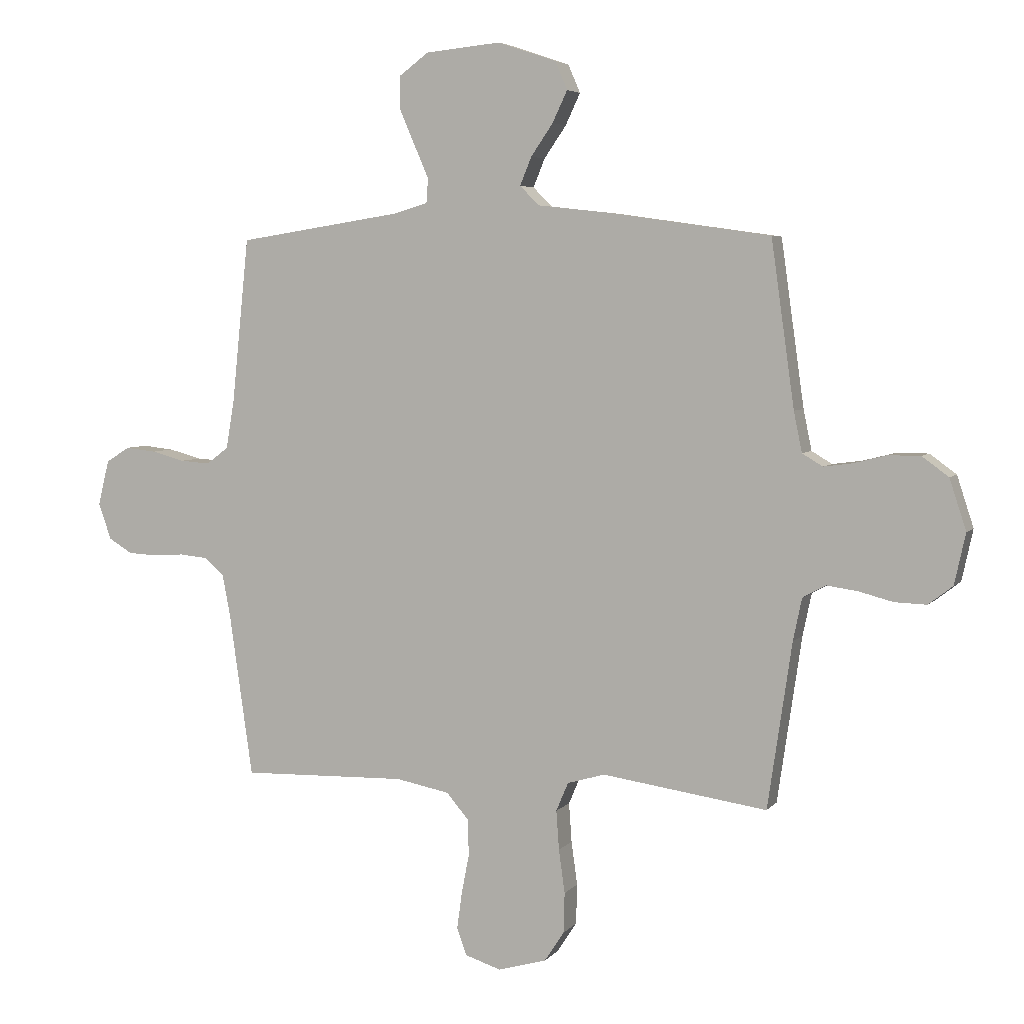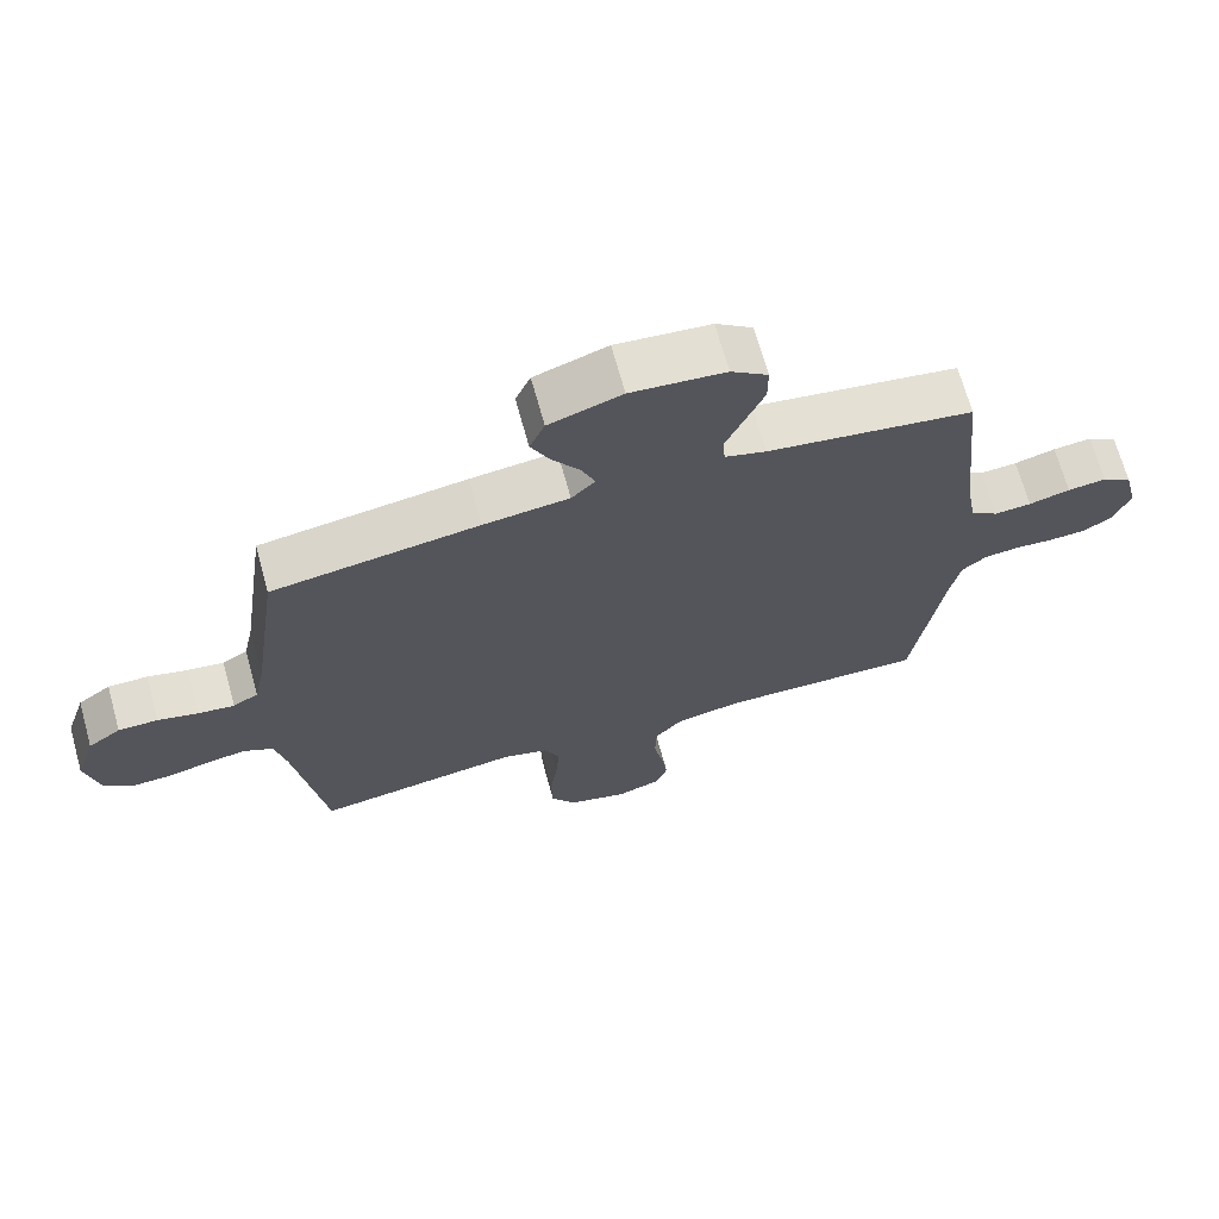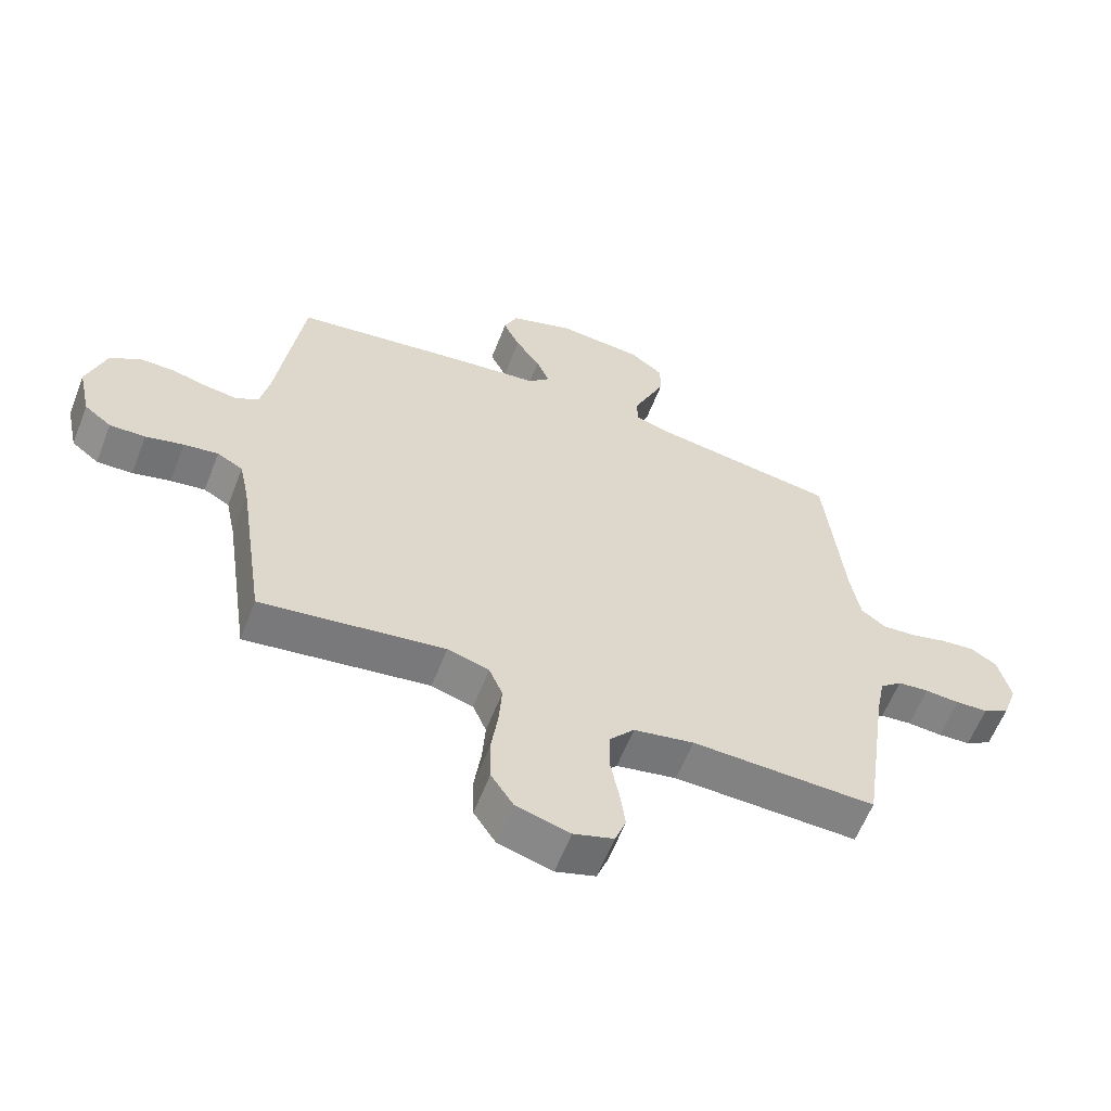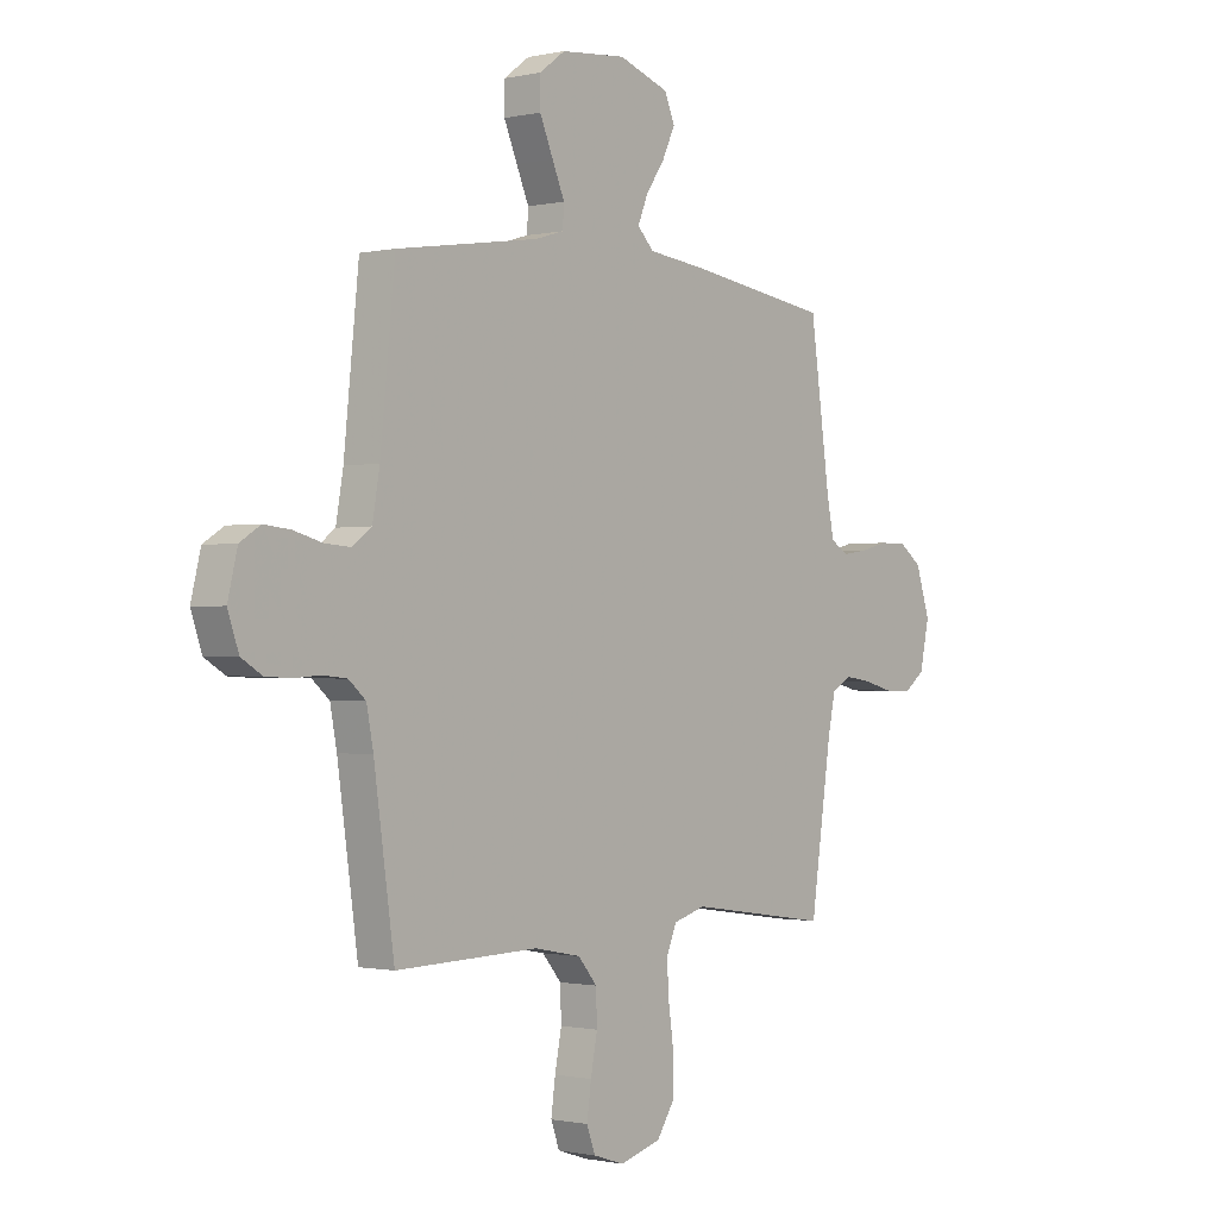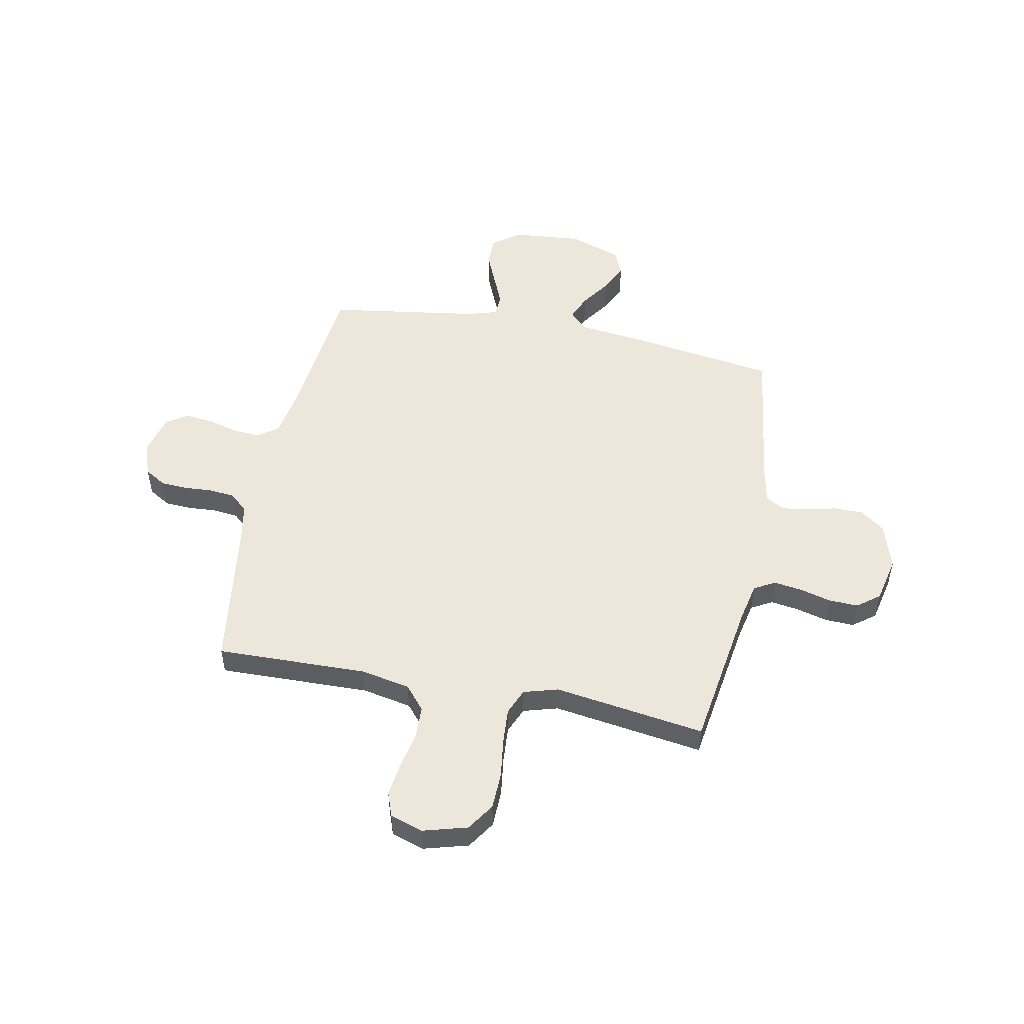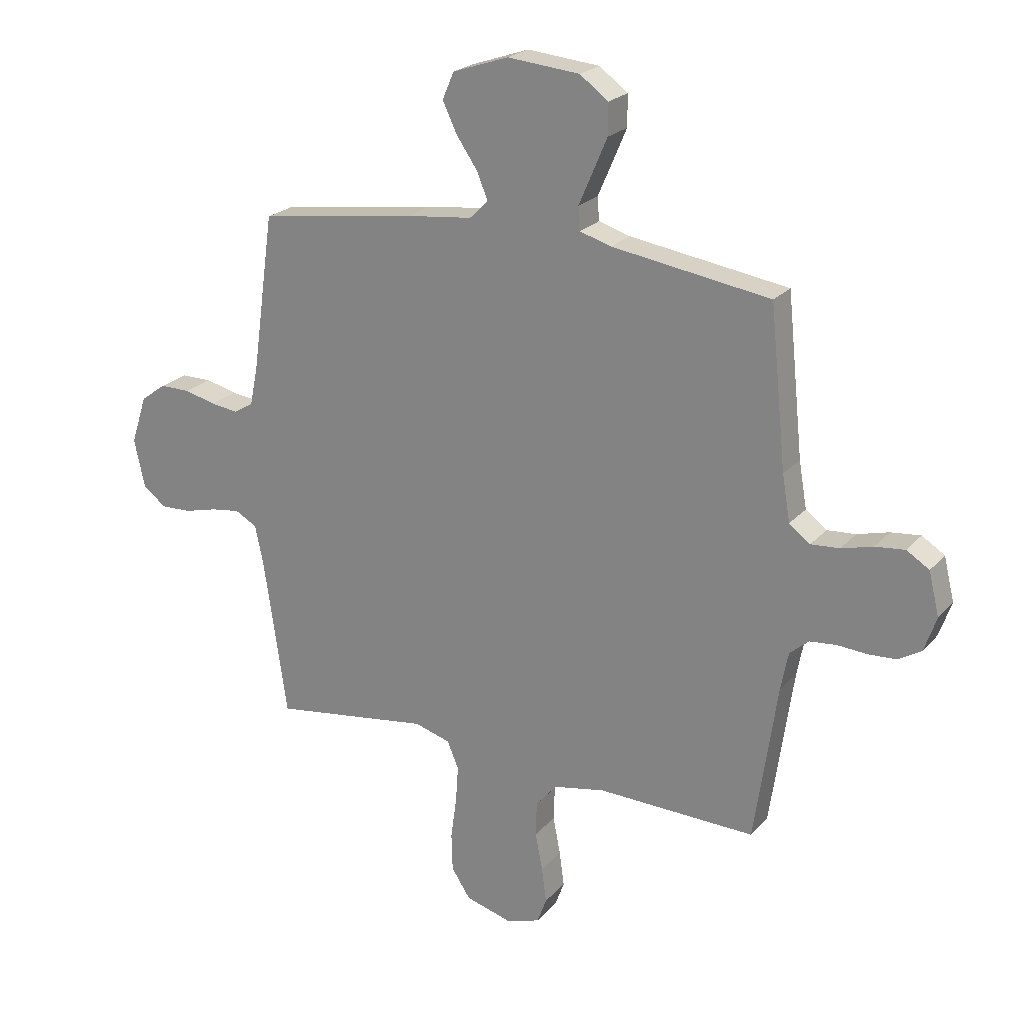
<metadata>
{"format":"obj","ext":"obj","renderer":"f3d","projection":"perspective","resolution":1024,"background":"white","views":[{"elev":4.9,"azim":-159.6,"up":"+Z"},{"elev":69.0,"azim":-15.5,"up":"+Z"},{"elev":-60.4,"azim":-21.3,"up":"+Z"},{"elev":-0.9,"azim":129.2,"up":"+Z"},{"elev":51.3,"azim":-168.7,"up":"+Y"},{"elev":22.5,"azim":29.7,"up":"+Z"}]}
</metadata>
<code>
v -0.5 0.07 0.5
v -0.2 0.07 0.543
v -0.075 0.07 0.557
v -0.04 0.07 0.592
v -0.061 0.07 0.643
v -0.101 0.07 0.701
v -0.128 0.07 0.758
v -0.106 0.07 0.809
v 0 0.07 0.845
v 0.137 0.07 0.832
v 0.191 0.07 0.792
v 0.191 0.07 0.733
v 0.163 0.07 0.668
v 0.137 0.07 0.608
v 0.14 0.07 0.564
v 0.2 0.07 0.546
v 0.5 0.07 0.5
v 0.531 0.07 0.2
v 0.546 0.07 0.113
v 0.586 0.07 0.083
v 0.64 0.07 0.087
v 0.7 0.07 0.103
v 0.756 0.07 0.109
v 0.799 0.07 0.082
v 0.819 0.07 0
v 0.796 0.07 -0.066
v 0.753 0.07 -0.092
v 0.7 0.07 -0.095
v 0.644 0.07 -0.091
v 0.593 0.07 -0.096
v 0.557 0.07 -0.127
v 0.543 0.07 -0.2
v 0.5 0.07 -0.5
v 0.2 0.07 -0.492
v 0.102 0.07 -0.511
v 0.062 0.07 -0.558
v 0.06 0.07 -0.624
v 0.074 0.07 -0.696
v 0.083 0.07 -0.762
v 0.065 0.07 -0.811
v 0 0.07 -0.832
v -0.088 0.07 -0.807
v -0.124 0.07 -0.752
v -0.126 0.07 -0.679
v -0.115 0.07 -0.6
v -0.11 0.07 -0.529
v -0.132 0.07 -0.477
v -0.2 0.07 -0.457
v -0.5 0.07 -0.5
v -0.544 0.07 -0.2
v -0.56 0.07 -0.123
v -0.602 0.07 -0.1
v -0.658 0.07 -0.108
v -0.72 0.07 -0.124
v -0.778 0.07 -0.126
v -0.822 0.07 -0.092
v -0.842 0.07 0
v -0.812 0.07 0.092
v -0.764 0.07 0.127
v -0.706 0.07 0.127
v -0.647 0.07 0.112
v -0.594 0.07 0.105
v -0.557 0.07 0.127
v -0.542 0.07 0.2
v -0.5 0 0.5
v -0.2 0 0.543
v -0.075 0 0.557
v -0.04 0 0.592
v -0.061 0 0.643
v -0.101 0 0.701
v -0.128 0 0.758
v -0.106 0 0.809
v 0 0 0.845
v 0.137 0 0.832
v 0.191 0 0.792
v 0.191 0 0.733
v 0.163 0 0.668
v 0.137 0 0.608
v 0.14 0 0.564
v 0.2 0 0.546
v 0.5 0 0.5
v 0.531 0 0.2
v 0.546 0 0.113
v 0.586 0 0.083
v 0.64 0 0.087
v 0.7 0 0.103
v 0.756 0 0.109
v 0.799 0 0.082
v 0.819 0 0
v 0.796 0 -0.066
v 0.753 0 -0.092
v 0.7 0 -0.095
v 0.644 0 -0.091
v 0.593 0 -0.096
v 0.557 0 -0.127
v 0.543 0 -0.2
v 0.5 0 -0.5
v 0.2 0 -0.492
v 0.102 0 -0.511
v 0.062 0 -0.558
v 0.06 0 -0.624
v 0.074 0 -0.696
v 0.083 0 -0.762
v 0.065 0 -0.811
v 0 0 -0.832
v -0.088 0 -0.807
v -0.124 0 -0.752
v -0.126 0 -0.679
v -0.115 0 -0.6
v -0.11 0 -0.529
v -0.132 0 -0.477
v -0.2 0 -0.457
v -0.5 0 -0.5
v -0.544 0 -0.2
v -0.56 0 -0.123
v -0.602 0 -0.1
v -0.658 0 -0.108
v -0.72 0 -0.124
v -0.778 0 -0.126
v -0.822 0 -0.092
v -0.842 0 0
v -0.812 0 0.092
v -0.764 0 0.127
v -0.706 0 0.127
v -0.647 0 0.112
v -0.594 0 0.105
v -0.557 0 0.127
v -0.542 0 0.2
f 59 60 61
f 58 59 61
f 57 58 61
f 56 57 61
f 55 56 61
f 54 55 61
f 53 54 61
f 52 53 61 62
f 51 52 62 63
f 48 49 50
f 51 63 64
f 50 51 64
f 48 50 64
f 47 48 64
f 43 44 45
f 42 43 45
f 41 42 45
f 40 41 45
f 39 40 45
f 38 39 45
f 37 38 45
f 36 37 45 46
f 35 36 46 47
f 32 33 34
f 1 2 3
f 64 1 3
f 47 64 3
f 35 47 3
f 34 35 3
f 32 34 3
f 31 32 3
f 27 28 29
f 26 27 29
f 25 26 29
f 24 25 29
f 23 24 29
f 22 23 29
f 21 22 29
f 20 21 29 30
f 16 17 18
f 15 16 18 19
f 12 13 14
f 11 12 14
f 10 11 14
f 9 10 14
f 8 9 14
f 7 8 14
f 6 7 14
f 5 6 14
f 4 5 14 15
f 3 4 15 19
f 20 30 31
f 19 20 31
f 3 19 31
f 125 124 123
f 125 123 122
f 125 122 121
f 125 121 120
f 125 120 119
f 125 119 118
f 125 118 117
f 126 125 117 116
f 127 126 116 115
f 114 113 112
f 128 127 115
f 128 115 114
f 128 114 112
f 128 112 111
f 109 108 107
f 109 107 106
f 109 106 105
f 109 105 104
f 109 104 103
f 109 103 102
f 109 102 101
f 110 109 101 100
f 111 110 100 99
f 98 97 96
f 67 66 65
f 67 65 128
f 67 128 111
f 67 111 99
f 67 99 98
f 67 98 96
f 67 96 95
f 93 92 91
f 93 91 90
f 93 90 89
f 93 89 88
f 93 88 87
f 93 87 86
f 93 86 85
f 94 93 85 84
f 82 81 80
f 83 82 80 79
f 78 77 76
f 78 76 75
f 78 75 74
f 78 74 73
f 78 73 72
f 78 72 71
f 78 71 70
f 78 70 69
f 79 78 69 68
f 83 79 68 67
f 95 94 84
f 95 84 83
f 95 83 67
f 1 65 66 2
f 2 66 67 3
f 3 67 68 4
f 4 68 69 5
f 5 69 70 6
f 6 70 71 7
f 7 71 72 8
f 8 72 73 9
f 9 73 74 10
f 10 74 75 11
f 11 75 76 12
f 12 76 77 13
f 13 77 78 14
f 14 78 79 15
f 15 79 80 16
f 16 80 81 17
f 17 81 82 18
f 18 82 83 19
f 19 83 84 20
f 20 84 85 21
f 21 85 86 22
f 22 86 87 23
f 23 87 88 24
f 24 88 89 25
f 25 89 90 26
f 26 90 91 27
f 27 91 92 28
f 28 92 93 29
f 29 93 94 30
f 30 94 95 31
f 31 95 96 32
f 32 96 97 33
f 33 97 98 34
f 34 98 99 35
f 35 99 100 36
f 36 100 101 37
f 37 101 102 38
f 38 102 103 39
f 39 103 104 40
f 40 104 105 41
f 41 105 106 42
f 42 106 107 43
f 43 107 108 44
f 44 108 109 45
f 45 109 110 46
f 46 110 111 47
f 47 111 112 48
f 48 112 113 49
f 49 113 114 50
f 50 114 115 51
f 51 115 116 52
f 52 116 117 53
f 53 117 118 54
f 54 118 119 55
f 55 119 120 56
f 56 120 121 57
f 57 121 122 58
f 58 122 123 59
f 59 123 124 60
f 60 124 125 61
f 61 125 126 62
f 62 126 127 63
f 63 127 128 64
f 64 128 65 1

</code>
